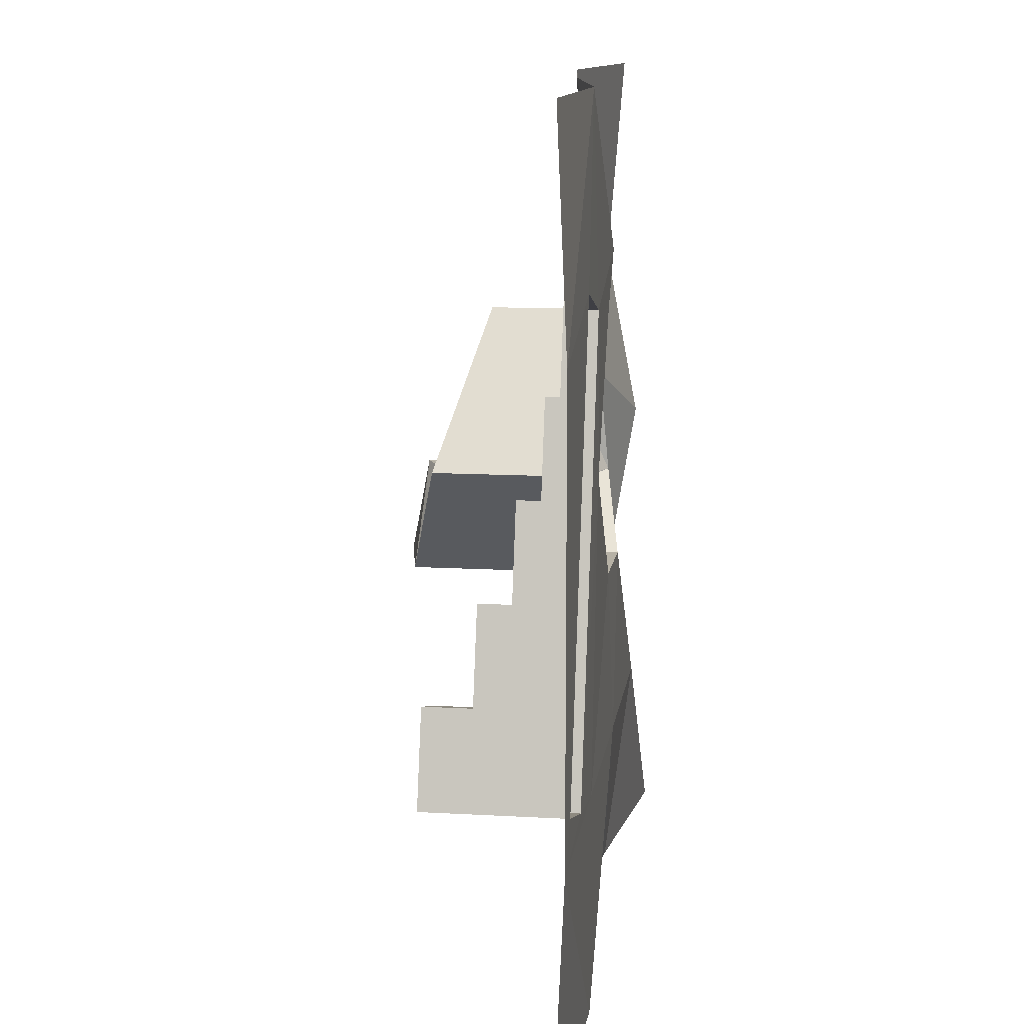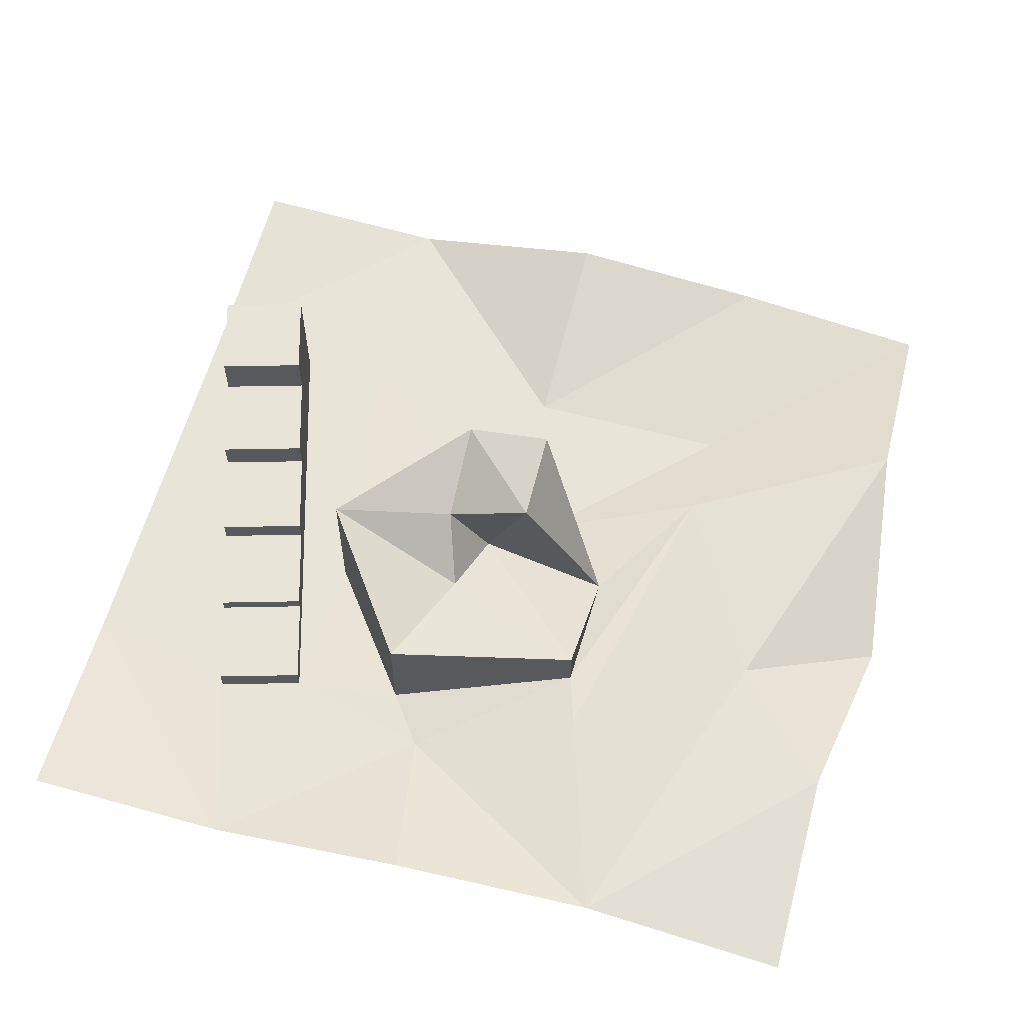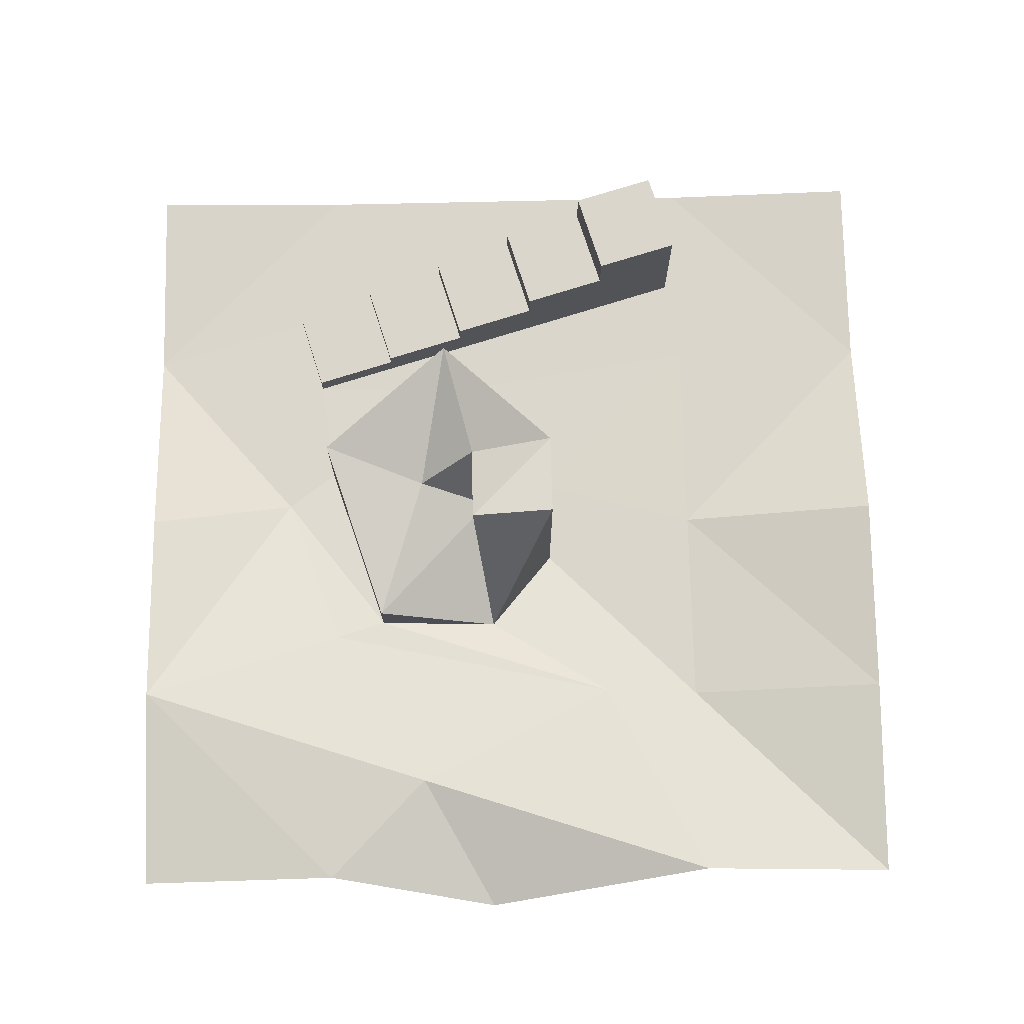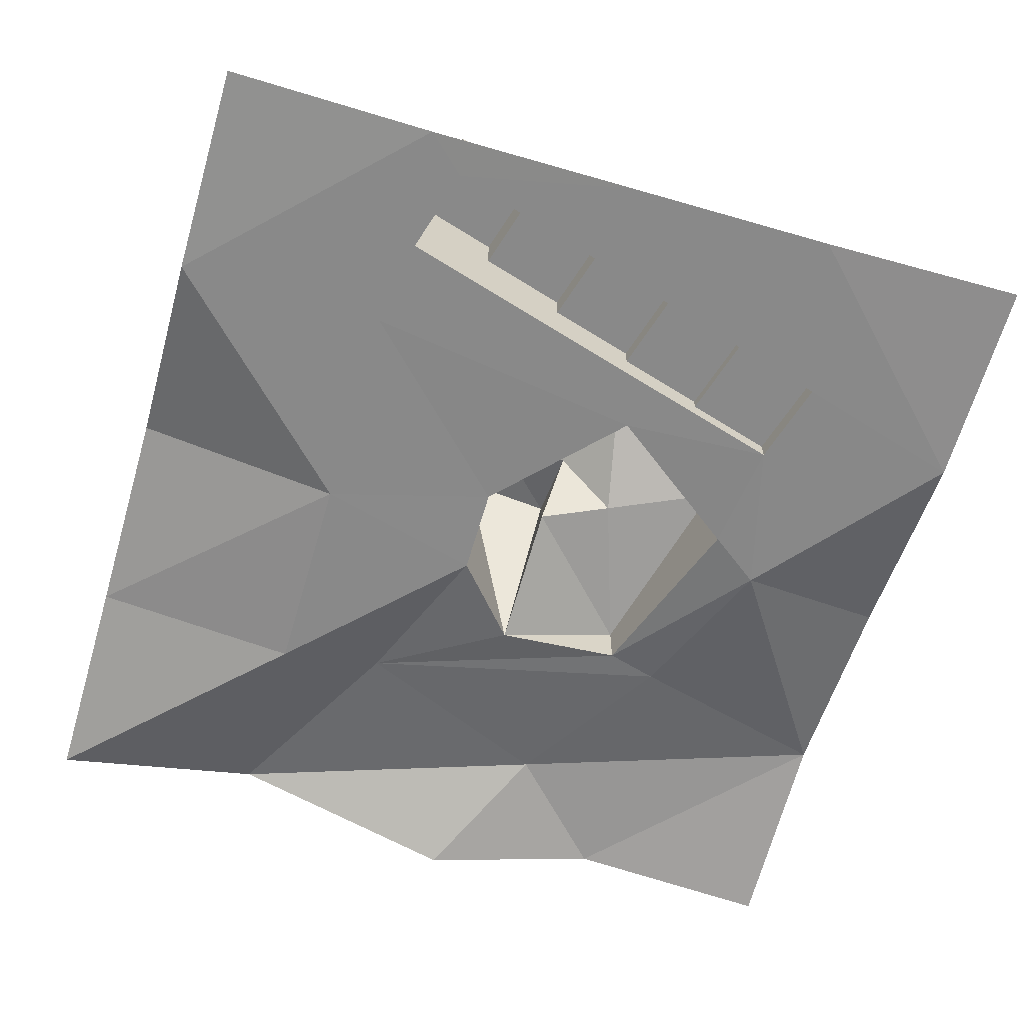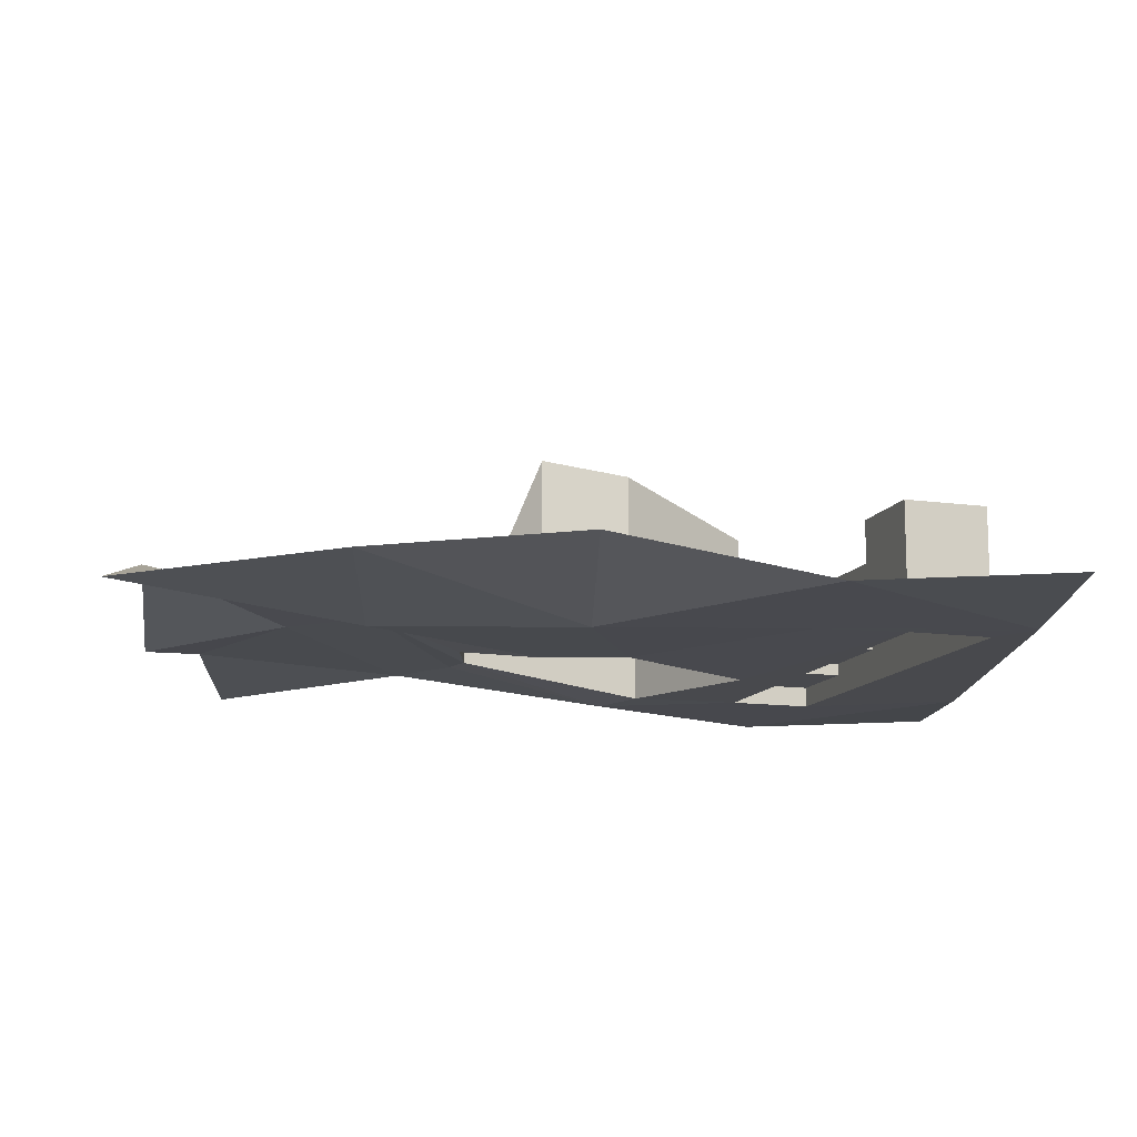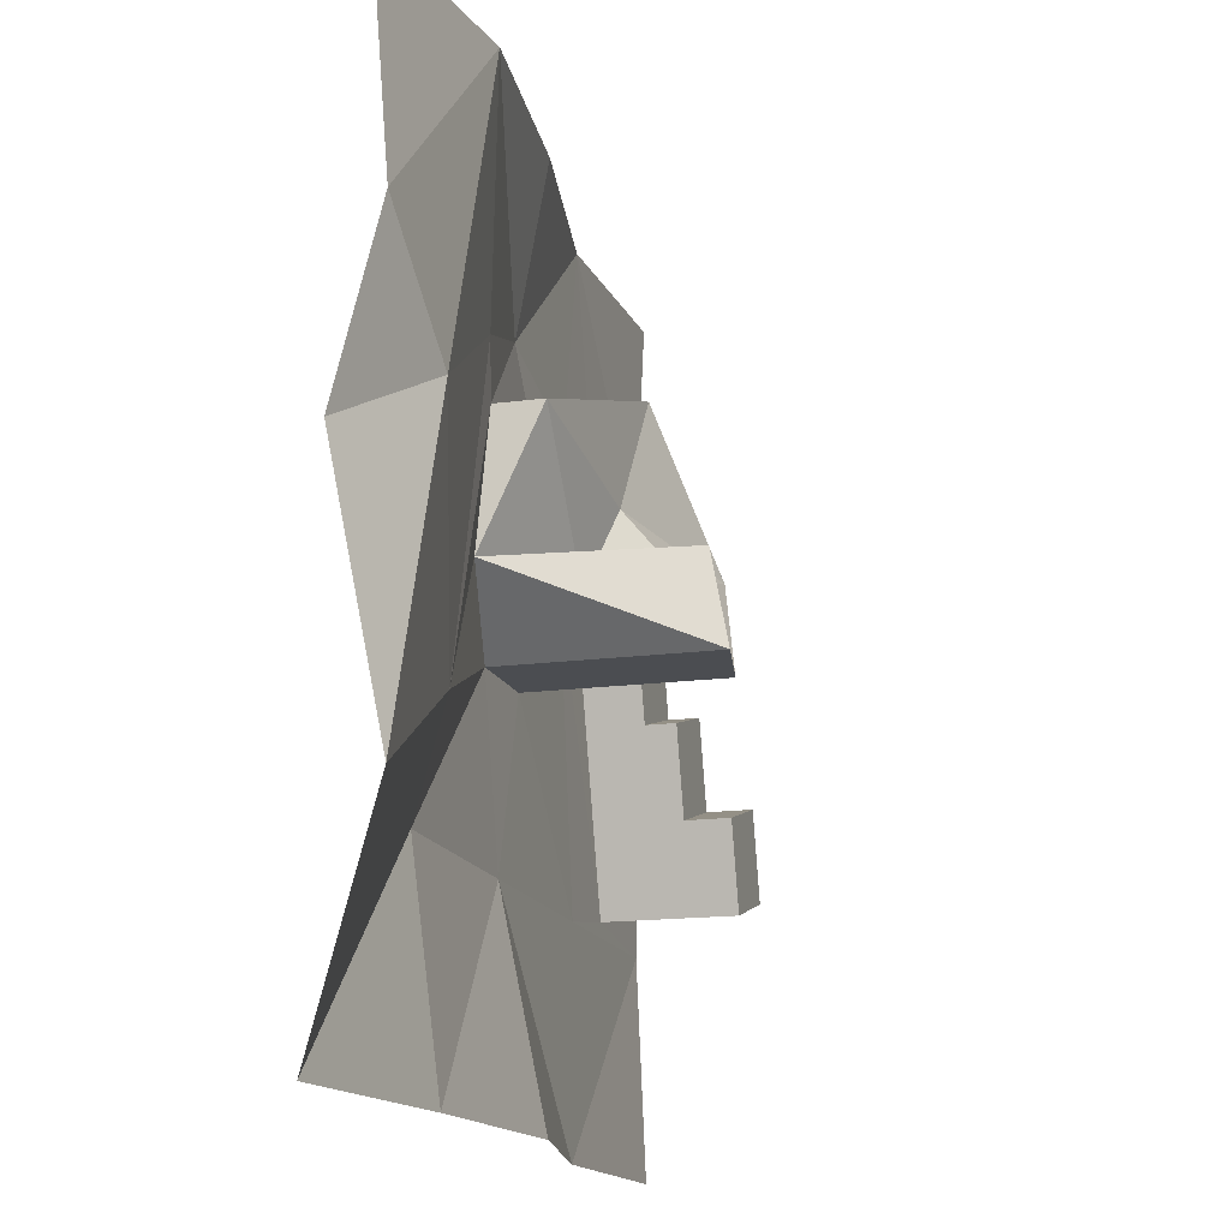
<metadata>
{"format":"obj","ext":"obj","renderer":"f3d","projection":"perspective","resolution":1024,"background":"white","views":[{"elev":12.3,"azim":-82.3,"up":"+Z"},{"elev":60.6,"azim":15.2,"up":"+Y"},{"elev":73.6,"azim":88.7,"up":"+Y"},{"elev":-63.1,"azim":-106.3,"up":"+Y"},{"elev":-12.5,"azim":178.4,"up":"+Y"},{"elev":-15.8,"azim":105.8,"up":"+Z"}]}
</metadata>
<code>
o Plane.001_Plane.002
v -8.179 -2.369 -1.976
v -8.179 -1.369 -1.976
v -8.741 -4.304 -3.896
v -8.741 -1.369 -3.896
v -6.26 -2.369 -2.538
v -6.26 -1.369 -2.538
v -6.822 -4.304 -4.458
v -6.822 -1.369 -4.458
v -7.617 -3.044 -0.05693
v -7.617 -2.369 -0.05693
v -5.698 -3.044 -0.6188
v -5.698 -2.369 -0.6188
v -7.056 -3.528 1.863
v -7.056 -3.044 1.863
v -5.136 -3.044 1.301
v -6.494 -3.82 3.782
v -6.494 -3.528 3.782
v -4.574 -3.528 3.22
v -5.136 -3.528 1.301
v -5.932 -4.304 5.701
v -5.932 -3.82 5.701
v -4.012 -4.304 5.139
v -4.012 -3.82 5.139
v -4.574 -3.82 3.22
v 1 -0 1
v -1 -1 1
v -0.1048 -2.735 0.6655
v 0 -3.306 -9.565
v 0.003055 -3.397 9.562
v -9.565 -4.3 -0
v 10.28 -3.882 0.6683
v 9.565 -3.566 9.565
v -9.565 -4.086 9.565
v -9.568 -4.091 -9.566
v 9.565 -4.299 -9.565
v -0.6033 -4.277 6.002
v 9.565 -2.993 -4.783
v 0 -4.3 -4.783
v 9.565 -3.182 4.783
v -9.565 -4.298 4.783
v -4.783 -4.258 9.565
v -9.565 -4.3 -4.783
v -4.783 -4.293 -9.565
v 4.783 -3.684 -9.565
v 4.783 -4.3 -4.783
v -4.783 -4.3 -4.783
v 4.787 -2.88 9.561
v -1 0 -1
v 1 0.377 -1
v -0.5191 -2.108 2.344
v -3.832 -0.874 1.693
v 2.856 -2.544 3.451
v 2.905 -3.87 0.5429
v -1.475 -1.795 4.822
v 4.783 -3.647 -2.391
v 7.176 -2.937 2.389
v 3.24 -3.507 4.649
v -1 -4.26 -1
v 1 -4.279 -1
v -3.832 -4.307 1.693
v 2.856 -3.608 3.451
v -1.475 -4.263 4.822
f 1 4 3
f 3 8 7
f 8 5 7
f 6 1 5
f 4 6 8
f 12 9 11
f 1 12 5
f 15 13 19
f 9 15 11
f 24 17 16
f 19 17 18
f 23 20 22
f 16 23 24
f 26 27 25
f 36 22 41
f 31 37 56
f 38 43 46
f 45 35 44
f 38 44 28
f 57 61 36
f 42 43 34
f 20 3 30
f 3 7 42
f 57 36 47
f 29 47 36
f 47 32 39
f 30 40 20
f 41 40 33
f 41 20 40
f 25 48 26
f 25 49 48
f 50 26 51
f 26 48 51
f 50 27 26
f 27 50 52
f 27 53 25
f 52 53 27
f 51 54 50
f 52 50 54
f 3 42 30
f 56 39 31
f 38 28 43
f 45 37 35
f 38 45 44
f 59 53 55
f 42 46 43
f 7 46 42
f 55 61 57
f 47 56 57
f 36 62 22
f 22 20 41
f 41 29 36
f 59 55 45
f 57 56 55
f 56 37 55
f 47 39 56
f 55 37 45
f 38 59 45
f 54 60 62
f 52 62 61
f 48 59 58
f 51 58 60
f 52 61 53
f 49 25 53
f 59 49 53
f 21 16 20
f 17 13 16
f 14 9 13
f 10 1 9
f 1 3 9
f 9 3 13
f 16 13 3
f 20 16 3
f 23 22 24
f 18 24 19
f 15 19 11
f 12 11 5
f 5 11 7
f 11 19 7
f 19 24 7
f 22 7 24
f 59 38 58
f 36 61 62
f 46 58 38
f 58 46 60
f 46 7 60
f 62 60 22
f 7 22 60
f 1 2 4
f 3 4 8
f 8 6 5
f 6 2 1
f 4 2 6
f 12 10 9
f 1 10 12
f 15 14 13
f 9 14 15
f 24 18 17
f 19 13 17
f 23 21 20
f 16 21 23
f 55 53 61
f 54 51 60
f 52 54 62
f 48 49 59
f 51 48 58

</code>
